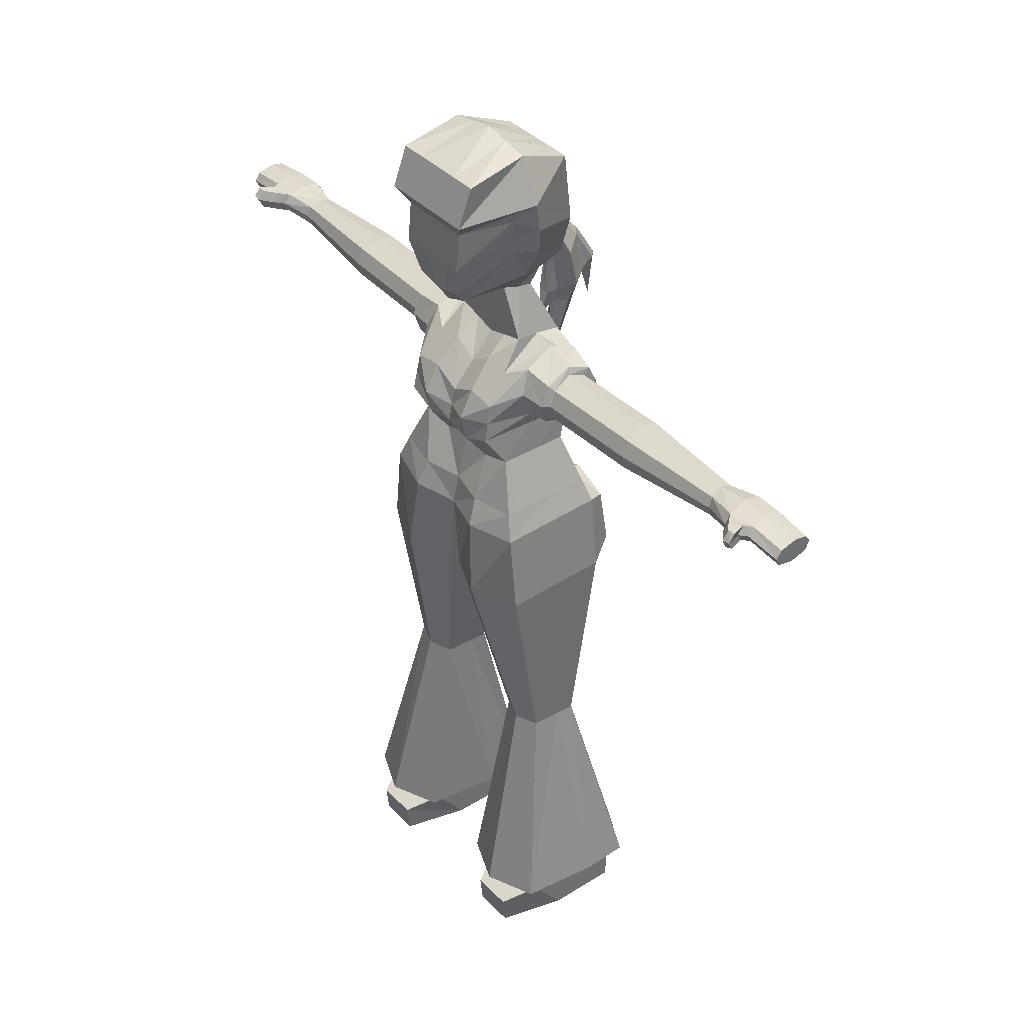
<metadata>
{"format":"obj","ext":"obj","renderer":"f3d","projection":"perspective","resolution":1024,"background":"white","views":[{"elev":38.6,"azim":-128.3,"up":"+Y"}]}
</metadata>
<code>
o Cube
v 0.3873 -1.287 0.3733
v 0.4453 -1.267 0.8478
v 0.1845 -1.267 0.8478
v 0.2425 -1.287 0.3733
v 0.3873 -1.387 0.3834
v 0.4453 -1.387 0.8478
v 0.1845 -1.387 0.8478
v 0.2425 -1.387 0.3834
v 0.4453 -1.387 0.6055
v 0.4453 -1.237 0.4891
v 0.1845 -1.387 0.6055
v 0.1845 -1.237 0.4891
v 0.3502 -0.4766 0.7292
v 0.185 -0.4871 0.7292
v 0.3502 -0.4669 0.5624
v 0.185 -0.4774 0.5624
v 0.3555 0.1792 0.8284
v 0.3555 0.1687 0.4596
v 0.3239 0.4477 0.8289
v 0.3239 0.4372 0.4601
v 0.3118 0.2332 0.9123
v 0.2842 0.4131 0.9025
v 0.2189 0.6939 0.7654
v 0.2189 0.697 0.5228
v 0.1506 1.103 0.8006
v 0.1506 1.123 0.6331
v 0.2031 0.8124 0.447
v 0.1979 0.9419 0.4724
v 0.2031 0.8644 0.8167
v 0.1979 0.9974 0.8285
v 0.4453 -1.387 0.7547
v 0.1845 -1.255 0.71
v 0.4453 -1.255 0.71
v 0.1845 -1.387 0.7547
v 0.185 -0.4834 0.6651
v 0.3502 -0.4729 0.6651
v 0.3555 0.1752 0.6867
v 0.3239 0.4437 0.6872
v 0.3577 1.059 0.5968
v 0.2189 0.6951 0.6721
v 0.3679 1.073 0.7611
v 0.1506 1.118 0.7124
v 0.2031 0.8444 0.6746
v 1.439 1.027 0.687
v 0.3511 0.9189 0.5873
v 0.09129 1.278 0.7304
v 0.0709 1.289 0.6337
v 0.3613 0.9333 0.7668
v 0.09129 1.286 0.6795
v 0.1433 1.756 0.8293
v 0.1729 1.795 0.4223
v 0.1711 1.836 0.6317
v 0.2406 1.686 0.6354
v 0.2284 1.502 0.6565
v 0.1588 1.377 0.6582
v 0.1133 1.347 0.7481
v 0.1433 1.401 0.8162
v 0.1433 1.515 0.8567
v 0.7334 1.059 0.7421
v 0.351 0.8897 0.6764
v 0.349 1.095 0.6904
v 0.1729 1.663 0.3723
v 0.02838 1.425 0.8784
v 0.2426 1.589 0.6459
v 0.1433 1.458 0.8365
v 0.3786 1.011 0.7866
v 0.04742 1.458 0.8365
v 0.1423 -1.203 0.4361
v 0.4815 -1.203 0.4361
v 0.4815 -1.24 0.8881
v 0.1423 -1.24 0.8881
v 0.497 -1.226 0.7192
v 0.1267 -1.226 0.7192
v 0.2687 0.9915 0.5585
v 0.2851 1.02 0.8159
v 0.2314 1.11 0.7035
v 0.2822 0.8746 0.6872
v 0.2005 0.8771 0.4597
v 0.2005 0.9309 0.8226
v 0.3599 0.9901 0.5663
v 0.2837 0.9269 0.7928
v 0.2754 0.908 0.5831
v 0.1743 1.033 0.5527
v 0.1743 1.05 0.8146
v 0.1992 0.9641 0.8256
v 0.09679 0.979 0.8285
v 0.737 1.048 0.6174
v 0.2031 0.9938 0.8009
v 0.2583 1.088 0.7862
v 0.2501 1.07 0.5942
v 0.3736 1.044 0.611
v 0.3699 1.055 0.7357
v 1.112 1.035 0.6466
v 0.3708 0.938 0.6035
v 0.3661 0.949 0.7396
v 1.11 1.042 0.726
v 0.365 0.9158 0.6708
v 0.3602 1.072 0.681
v 0.377 1.008 0.7557
v 0.378 0.992 0.5881
v 1.312 1.048 0.6355
v 0.7342 0.9419 0.6099
v 0.7296 0.9529 0.746
v 1.215 1.054 0.7461
v 0.7285 0.9198 0.6772
v 0.7237 1.076 0.6874
v 0.7405 1.012 0.7621
v 0.7415 0.9959 0.5945
v 1.218 1.047 0.6252
v 1.11 0.9673 0.6418
v 1.107 0.9744 0.7286
v 1.312 1.053 0.7442
v 1.107 0.9532 0.6847
v 1.104 1.053 0.6912
v 1.114 1.012 0.7388
v 1.115 1.002 0.632
v 1.246 0.9888 0.5832
v 1.216 0.9826 0.618
v 1.213 0.9893 0.7499
v 1.439 1.042 0.7363
v 1.212 0.9691 0.6832
v 1.209 1.064 0.693
v 1.22 1.025 0.7654
v 1.22 1.015 0.6031
v 1.439 1.036 0.6341
v 1.31 0.9942 0.6285
v 1.31 0.9997 0.7479
v 1.247 1.053 0.5905
v 1.309 0.983 0.6834
v 1.307 1.062 0.6929
v 1.315 1.03 0.7629
v 1.314 1.021 0.614
v 1.293 1.054 0.6089
v 1.439 0.9815 0.628
v 1.439 0.9872 0.7395
v 1.439 0.9965 0.6875
v 1.439 0.9701 0.6831
v 1.439 1.05 0.6915
v 1.439 1.018 0.7527
v 1.439 1.009 0.6154
v 1.439 1.012 0.6839
v 1.248 1.022 0.5683
v 1.292 1 0.6019
v 1.294 1.028 0.5874
v 1.284 0.9948 0.5468
v 1.285 1.059 0.554
v 1.313 1.06 0.5541
v 1.286 1.028 0.5319
v 1.312 1.006 0.5471
v 1.314 1.034 0.5326
v 0.02036 1.423 0.8263
v 0.02036 1.499 0.8536
v 0.07387 1.183 0.9481
v 0.00896 1.405 0.8612
v 0.00896 1.447 0.902
v 0.04329 1.104 0.9375
v 0.1293 1.476 0.3919
v 0.03304 1.159 0.8983
v 0.03304 1.206 1.012
v 0.01404 1.101 0.8981
v 0.01404 1.102 0.9862
v 0.06455 1.307 0.9265
v 0.1719 1.486 0.5987
v 0.07472 1.311 0.4561
v 0.02278 1.341 0.9856
v 0.1828 1.553 0.5907
v 0.02278 1.275 0.8818
v 0.01914 1.218 1.062
v 0.1963 1.627 0.5702
v 0.0964 1.363 0.4159
v 0.1293 1.61 0.4046
v 0.02637 1.11 0.8852
v 0.02214 1.153 0.863
v 0.02403 0.1792 0.8284
v 0.02403 0.1687 0.4596
v 0.02403 0.2332 0.9123
v 0.02403 0.1752 0.6867
v 0.02428 1.209 1.033
v 0.3149 -1.387 0.3834
v 0.3149 -1.287 0.3733
v 0.3149 -1.387 0.8478
v 0.3149 -1.267 0.8478
v 0.3149 -1.387 0.6055
v 0.3149 -1.237 0.4891
v 0.2676 -0.4819 0.7717
v 0.2676 -0.4722 0.5314
v 0.1749 0.1293 0.8709
v 0.1817 0.167 0.3933
v 0.1592 0.504 0.8289
v 0.1524 0.431 0.4132
v 0.1749 0.1833 0.9123
v 0.1592 0.4694 0.9025
v 0.1067 0.6939 0.7654
v 0.1067 0.6622 0.5228
v 0.07252 1.102 0.6331
v 0.09878 0.7644 0.447
v 0.09616 0.955 0.4724
v 0.09878 0.8513 0.8167
v 0.3149 -1.387 0.7547
v 0.03266 1.289 0.6337
v 0.06888 1.756 0.8293
v 0.08368 1.795 0.4223
v 0.08275 1.853 0.6317
v 0.08368 1.663 0.3723
v 0.3119 -1.201 0.3648
v 0.3119 -1.242 0.9748
v 0.09747 0.8614 0.4222
v 0.09747 0.9151 0.8226
v 0.08434 1.044 0.5527
v 0.06888 1.548 0.8614
v 0.06187 1.61 0.4046
v 0.04541 1.352 0.4159
v 0.03457 1.297 0.4561
v 0.06187 1.476 0.3919
v -0.3873 -1.287 0.3733
v -0.4453 -1.267 0.8478
v -0.1845 -1.267 0.8478
v -0.2425 -1.287 0.3733
v -0.3873 -1.387 0.3834
v -0.4453 -1.387 0.8478
v -0.1845 -1.387 0.8478
v -0.2425 -1.387 0.3834
v -0.4453 -1.387 0.6055
v -0.4453 -1.237 0.4891
v -0.1845 -1.387 0.6055
v -0.1845 -1.237 0.4891
v -0.3502 -0.4766 0.7292
v -0.185 -0.4871 0.7292
v -0.3502 -0.4669 0.5624
v -0.185 -0.4774 0.5624
v -0.3555 0.1792 0.8284
v -0.3555 0.1687 0.4596
v -0.3239 0.4477 0.8289
v -0.3239 0.4372 0.4601
v -0.3118 0.2332 0.9123
v -0.2842 0.4131 0.9025
v -0.2189 0.6939 0.7654
v -0.2189 0.697 0.5228
v -0.1506 1.103 0.8006
v -0.1506 1.123 0.6331
v -0.2031 0.8124 0.447
v -0.1979 0.9419 0.4724
v -0.2031 0.8644 0.8167
v -0.1979 0.9974 0.8285
v -0.4453 -1.387 0.7547
v -0.1845 -1.255 0.71
v -0.4453 -1.255 0.71
v -0.1845 -1.387 0.7547
v -0.185 -0.4834 0.6651
v -0.3502 -0.4729 0.6651
v -0.3555 0.1752 0.6867
v -0.3239 0.4437 0.6872
v -0.3577 1.059 0.5968
v -0.2189 0.6951 0.6721
v -0.3679 1.073 0.7611
v -0.1506 1.118 0.7124
v -0.2031 0.8444 0.6746
v -1.439 1.027 0.687
v -0.3511 0.9189 0.5873
v -0.09129 1.278 0.7304
v -0.0709 1.289 0.6337
v -0.3613 0.9333 0.7668
v -0.09129 1.286 0.6795
v -0.1433 1.756 0.8293
v -0.1729 1.795 0.4223
v -0.1711 1.836 0.6317
v -0.2406 1.686 0.6354
v -0.2284 1.502 0.6565
v -0.1588 1.377 0.6582
v -0.1133 1.347 0.7481
v -0.1433 1.401 0.8162
v -0.1433 1.515 0.8567
v -0.7334 1.059 0.7421
v -0.351 0.8897 0.6764
v -0.349 1.095 0.6904
v -0.1729 1.663 0.3723
v -0.02838 1.425 0.8784
v -0.2426 1.589 0.6459
v -0.1433 1.458 0.8365
v -0.3786 1.011 0.7866
v -0.04742 1.458 0.8365
v -0.1423 -1.203 0.4361
v -0.4815 -1.203 0.4361
v -0.4815 -1.24 0.8881
v -0.1423 -1.24 0.8881
v -0.497 -1.226 0.7192
v -0.1267 -1.226 0.7192
v -0.2687 0.9915 0.5585
v -0.2851 1.02 0.8159
v -0.2314 1.11 0.7035
v -0.2822 0.8746 0.6872
v -0.2005 0.8771 0.4597
v -0.2005 0.9309 0.8226
v -0.3599 0.9901 0.5663
v -0.2837 0.9269 0.7928
v -0.2754 0.908 0.5831
v -0.1743 1.033 0.5527
v -0.1743 1.05 0.8146
v -0.1992 0.9641 0.8256
v -0.09679 0.979 0.8285
v -0.737 1.048 0.6174
v -0.2031 0.9938 0.8009
v -0.2583 1.088 0.7862
v -0.2501 1.07 0.5942
v -0.3736 1.044 0.611
v -0.3699 1.055 0.7357
v -1.112 1.035 0.6466
v -0.3708 0.938 0.6035
v -0.3661 0.949 0.7396
v -1.11 1.042 0.726
v -0.365 0.9158 0.6708
v -0.3602 1.072 0.681
v -0.377 1.008 0.7557
v -0.378 0.992 0.5881
v -1.312 1.048 0.6355
v -0.7342 0.9419 0.6099
v -0.7296 0.9529 0.746
v -1.215 1.054 0.7461
v -0.7285 0.9198 0.6772
v -0.7237 1.076 0.6874
v -0.7405 1.012 0.7621
v -0.7415 0.9959 0.5945
v -1.218 1.047 0.6252
v -1.11 0.9673 0.6418
v -1.107 0.9744 0.7286
v -1.312 1.053 0.7442
v -1.107 0.9532 0.6847
v -1.104 1.053 0.6912
v -1.114 1.012 0.7388
v -1.115 1.002 0.632
v -1.246 0.9888 0.5832
v -1.216 0.9826 0.618
v -1.213 0.9893 0.7499
v -1.439 1.042 0.7363
v -1.212 0.9691 0.6832
v -1.209 1.064 0.693
v -1.22 1.025 0.7654
v -1.22 1.015 0.6031
v -1.439 1.036 0.6341
v -1.31 0.9942 0.6285
v -1.31 0.9997 0.7479
v -1.247 1.053 0.5905
v -1.309 0.983 0.6834
v -1.307 1.062 0.6929
v -1.315 1.03 0.7629
v -1.314 1.021 0.614
v -1.293 1.054 0.6089
v -1.439 0.9815 0.628
v -1.439 0.9872 0.7395
v -1.439 0.9965 0.6875
v -1.439 0.9701 0.6831
v -1.439 1.05 0.6915
v -1.439 1.018 0.7527
v -1.439 1.009 0.6154
v -1.439 1.012 0.6839
v -1.248 1.022 0.5683
v -1.292 1 0.6019
v -1.294 1.028 0.5874
v -1.284 0.9948 0.5468
v -1.285 1.059 0.554
v -1.313 1.06 0.5541
v -1.286 1.028 0.5319
v -1.312 1.006 0.5471
v -1.314 1.034 0.5326
v -0.02036 1.423 0.8263
v -0.02036 1.499 0.8536
v -0.07387 1.183 0.9481
v -0.00896 1.405 0.8612
v -0.00896 1.447 0.902
v -0.04329 1.104 0.9375
v -0.1293 1.476 0.3919
v -0.03304 1.159 0.8983
v -0.03304 1.206 1.012
v -0.01404 1.101 0.8981
v -0.01404 1.102 0.9862
v -0.06455 1.307 0.9265
v -0.1719 1.486 0.5987
v -0.07472 1.311 0.4561
v -0.02278 1.341 0.9856
v -0.1828 1.553 0.5907
v -0.02278 1.275 0.8818
v 0 1.188 1.021
v -0.01914 1.218 1.062
v -0.1963 1.627 0.5702
v -0.0964 1.363 0.4159
v -0.1293 1.61 0.4046
v -0.02637 1.11 0.8852
v -0.02214 1.153 0.863
v -0.02403 0.1792 0.8284
v -0.02403 0.1687 0.4596
v 0 0.432 0.8289
v -0.02403 0.2332 0.9123
v 0 0.6939 0.7654
v 0 0.697 0.5228
v 0 1.061 0.8006
v 0 1.081 0.6331
v 0 0.9051 0.4724
v 0 0.7861 0.447
v 0 0.9606 0.8285
v 0 0.8382 0.8167
v -0.02403 0.1752 0.6867
v 0 1.278 0.7304
v 0 1.289 0.6337
v 0 1.756 0.8293
v 0 1.795 0.4223
v 0 1.87 0.6317
v 0 1.663 0.3723
v 0 1.511 0.8601
v 0 1.327 0.7481
v 0 0.8456 0.4597
v 0 0.8994 0.8226
v 0 0.9932 0.5527
v 0 1.011 0.8146
v 0 1.453 0.9099
v 0 1.417 0.8266
v 0 1.581 0.8661
v 0 1.357 0.7759
v 0 1.401 0.8597
v -0.02428 1.209 1.033
v 0 1.153 0.8925
v 0 1.1 1.001
v 0 1.476 0.3919
v 0 1.099 0.8926
v 0 0.7908 0.8722
v 0 1.283 0.4561
v 0 1.342 0.4159
v 0 1.61 0.4046
v 0 1.35 1.005
v 0 1.268 0.8771
v 0 1.224 1.082
v 0 1.066 1.061
v 0 1.106 0.8837
v 0 1.149 0.8621
v 0 1.063 0.8439
v -0.3149 -1.387 0.3834
v -0.3149 -1.287 0.3733
v -0.3149 -1.387 0.8478
v -0.3149 -1.267 0.8478
v -0.3149 -1.387 0.6055
v -0.3149 -1.237 0.4891
v -0.2676 -0.4819 0.7717
v -0.2676 -0.4722 0.5314
v -0.1749 0.1293 0.8709
v -0.1817 0.167 0.3933
v -0.1592 0.504 0.8289
v -0.1524 0.431 0.4132
v -0.1749 0.1833 0.9123
v -0.1592 0.4694 0.9025
v -0.1067 0.6939 0.7654
v -0.1067 0.6622 0.5228
v -0.07252 1.102 0.6331
v -0.09878 0.7644 0.447
v -0.09616 0.955 0.4724
v -0.09878 0.8513 0.8167
v -0.3149 -1.387 0.7547
v -0.03266 1.289 0.6337
v -0.06888 1.756 0.8293
v -0.08368 1.795 0.4223
v -0.08275 1.853 0.6317
v -0.08368 1.663 0.3723
v -0.3119 -1.201 0.3648
v -0.3119 -1.242 0.9748
v -0.09747 0.8614 0.4222
v -0.09747 0.9151 0.8226
v -0.08434 1.044 0.5527
v -0.06888 1.548 0.8614
v -0.06187 1.61 0.4046
v -0.04541 1.352 0.4159
v -0.03457 1.297 0.4561
v -0.06187 1.476 0.3919
v 0 0.1792 0.8284
v 0 0.1687 0.4596
v 0 0.4214 0.4601
v 0 0.2332 0.9123
v 0 0.3974 0.9025
v 0 0.1752 0.6867
v 0.2891 0.5271 0.4809
v 0.2891 0.5287 0.8078
v 0 0.526 0.8078
v 0.2891 0.5281 0.6822
v 0.1372 0.5231 0.4495
v 0.1418 0.5384 0.8078
v 0 0.5244 0.4809
v -0.2891 0.5271 0.4809
v -0.2891 0.5287 0.8078
v -0.2891 0.5281 0.6822
v -0.1372 0.5231 0.4495
v -0.1418 0.5384 0.8078
f 199 31 6 181
f 32 34 7 3
f 10 9 5 1
f 182 181 6 2
f 180 179 8 4
f 179 5 9 183
f 4 8 11 12
f 180 4 12 184
f 33 31 9 10
f 183 9 31 199
f 12 11 34 32
f 2 6 31 33
f 34 199 181 7
f 3 7 181 182
f 1 5 179 180
f 8 179 183 11
f 1 180 184 10
f 11 183 199 34
f 455 437 220 245
f 246 217 221 248
f 224 215 219 223
f 438 216 220 437
f 436 218 222 435
f 435 439 223 219
f 218 226 225 222
f 436 440 226 218
f 247 224 223 245
f 439 455 245 223
f 226 246 248 225
f 216 247 245 220
f 248 221 437 455
f 217 438 437 221
f 215 436 435 219
f 222 225 439 435
f 215 224 440 436
f 225 248 455 439
f 205 186 15 69
f 186 188 18 15
f 72 36 13 70
f 73 35 16 68
f 206 185 14 71
f 188 190 20 18
f 36 37 17 13
f 35 177 175 16
f 185 187 174 14
f 37 38 19 17
f 19 22 21 17
f 189 192 22 19
f 187 191 176 174
f 69 15 36 72
f 71 14 35 73
f 15 18 37 36
f 14 174 177 35
f 18 20 38 37
f 184 205 69 10
f 33 72 70 2
f 32 73 68 12
f 182 206 71 3
f 10 69 72 33
f 3 71 73 32
f 68 16 186 205
f 16 175 188 186
f 70 13 185 206
f 13 17 187 185
f 21 22 192 191
f 17 21 191 187
f 12 68 205 184
f 2 70 206 182
f 177 476 472 175
f 176 474 471 174
f 174 471 476 177
f 191 192 475 176
f 175 473 190 188
f 391 475 192 189
f 475 474 176
f 175 472 473
f 461 283 229 442
f 442 229 232 444
f 286 284 227 250
f 287 282 230 249
f 462 285 228 441
f 444 232 234 446
f 250 227 231 251
f 249 230 390 401
f 441 228 389 443
f 251 231 233 252
f 233 231 235 236
f 445 233 236 448
f 443 389 392 447
f 283 286 250 229
f 285 287 249 228
f 229 250 251 232
f 228 249 401 389
f 232 251 252 234
f 440 224 283 461
f 247 216 284 286
f 246 226 282 287
f 438 217 285 462
f 224 247 286 283
f 217 246 287 285
f 282 461 442 230
f 230 442 444 390
f 284 462 441 227
f 227 441 443 231
f 235 447 448 236
f 231 443 447 235
f 226 440 461 282
f 216 438 462 284
f 401 390 472 476
f 392 389 471 474
f 389 401 476 471
f 447 392 475 448
f 390 444 446 473
f 391 445 448 475
f 475 392 474
f 390 473 472
f 190 481 477 20
f 38 480 478 19
f 189 482 479 391
f 20 477 480 38
f 19 478 482 189
f 473 483 481 190
f 446 234 484 487
f 252 233 485 486
f 445 391 479 488
f 234 252 486 484
f 233 445 488 485
f 473 446 487 483
f 481 194 24 477
f 209 195 26 83
f 480 40 23 478
f 482 193 393 479
f 75 89 76 42 25 84 30 88
f 30 84 86
f 194 196 27 24
f 207 197 28 78
f 40 43 29 23
f 89 41 61 76
f 193 198 400 393
f 85 30 86
f 477 24 40 480
f 77 60 48 81
f 24 27 43 40
f 76 61 39 90
f 39 91 100 80
f 66 99 92 41
f 45 94 97 60
f 48 95 99 66
f 74 80 45 82
f 88 30 85
f 83 26 42 76 90
f 78 28 74 82
f 196 207 78 27
f 81 48 66 75
f 80 100 94 45
f 198 208 411 400
f 82 45 60 77
f 61 98 91 39
f 43 77 81 79 29
f 27 78 82 77 43
f 197 209 83 28
f 60 97 95 48
f 84 413 86
f 86 413 399
f 25 395 413 84
f 79 85 86 399 411 208
f 75 66 41 89
f 41 92 98 61
f 90 39 80 74
f 81 75 88 85 79
f 28 83 90 74
f 412 396 195 209
f 478 23 193 482
f 394 398 196 194
f 410 397 197 207
f 23 29 198 193
f 398 410 207 196
f 29 79 208 198
f 397 412 209 197
f 483 394 194 481
f 487 484 238 450
f 465 297 240 451
f 486 485 237 254
f 488 479 393 449
f 289 302 244 298 239 256 290 303
f 244 300 298
f 450 238 241 452
f 463 292 242 453
f 254 237 243 257
f 303 290 275 255
f 449 393 400 454
f 299 300 244
f 484 486 254 238
f 291 295 262 274
f 238 254 257 241
f 290 304 253 275
f 253 294 314 305
f 280 255 306 313
f 259 274 311 308
f 262 280 313 309
f 288 296 259 294
f 302 299 244
f 297 304 290 256 240
f 292 296 288 242
f 452 241 292 463
f 295 289 280 262
f 294 259 308 314
f 454 400 411 464
f 296 291 274 259
f 275 253 305 312
f 257 243 293 295 291
f 241 257 291 296 292
f 453 242 297 465
f 274 262 309 311
f 298 300 413
f 300 399 413
f 239 298 413 395
f 293 464 411 399 300 299
f 289 303 255 280
f 255 275 312 306
f 304 288 294 253
f 295 293 299 302 289
f 242 288 304 297
f 412 465 451 396
f 485 488 449 237
f 394 450 452 398
f 410 463 453 397
f 237 449 454 243
f 398 452 463 410
f 243 454 464 293
f 397 453 465 412
f 483 487 450 394
f 53 52 50 58
f 203 406 404 201
f 202 405 406 203
f 204 202 51 62
f 62 51 52 53
f 162 153 158 167
f 55 54 57 56
f 64 53 58 65
f 204 211 427 407
f 53 169 171 62
f 417 151 415
f 54 64 65 57
f 64 166 169 53
f 65 58 210 416 152 67
f 67 63 154 151
f 408 414 155 152
f 210 201 404 416
f 416 408 152
f 165 159 153 162
f 151 154 418 415
f 56 57 417 409
f 57 65 67 151 417
f 152 155 63 67
f 153 156 160 158
f 159 161 156 153
f 167 173 433 429
f 428 430 168 165
f 54 163 166 64
f 158 160 423 420
f 382 421 161 159
f 172 434 173
f 156 424 160
f 63 162 167 154
f 155 165 162 63
f 154 167 429 418
f 414 428 165 155
f 165 168 178 159
f 159 178 382
f 421 424 161
f 161 424 156
f 158 172 173 167
f 420 432 172 158
f 160 424 423
f 432 434 172
f 173 434 433
f 55 163 54
f 52 203 201 50
f 51 202 203 52
f 407 405 202 204
f 62 171 211 204
f 58 50 201 210
f 168 431 178
f 430 431 168
f 431 382 178
f 267 272 264 266
f 459 457 404 406
f 458 459 406 405
f 460 276 265 458
f 276 267 266 265
f 376 381 372 367
f 269 270 271 268
f 278 279 272 267
f 460 407 427 467
f 267 276 386 384
f 417 415 365
f 268 271 279 278
f 278 267 384 380
f 279 281 366 416 466 272
f 281 365 368 277
f 408 366 369 414
f 466 416 404 457
f 416 366 408
f 379 376 367 373
f 365 415 418 368
f 270 409 417 271
f 271 417 365 281 279
f 366 281 277 369
f 367 372 374 370
f 373 367 370 375
f 381 429 433 388
f 428 379 383 430
f 268 278 380 377
f 372 420 423 374
f 382 373 375 421
f 387 388 434
f 370 374 424
f 277 368 381 376
f 369 277 376 379
f 368 418 429 381
f 414 369 379 428
f 379 373 419 383
f 373 382 419
f 421 375 424
f 375 370 424
f 372 381 388 387
f 420 372 387 432
f 374 423 424
f 432 387 434
f 388 433 434
f 269 268 377
f 266 264 457 459
f 265 266 459 458
f 407 460 458 405
f 276 460 467 386
f 272 466 457 264
f 383 419 431
f 430 383 431
f 431 419 382
f 42 49 46 25
f 195 200 47 26
f 26 47 49 42
f 25 46 402 395
f 49 55 56 46
f 46 56 409 402
f 91 87 108 100
f 99 107 59 92
f 94 102 105 97
f 95 103 107 99
f 100 108 102 94
f 98 106 87 91
f 97 105 103 95
f 92 59 106 98
f 87 93 116 108
f 107 115 96 59
f 102 110 113 105
f 103 111 115 107
f 108 116 110 102
f 106 114 93 87
f 105 113 111 103
f 59 96 114 106
f 93 109 124 116
f 115 123 104 96
f 110 118 121 113
f 111 119 123 115
f 116 124 118 110
f 114 122 109 93
f 113 121 119 111
f 96 104 122 114
f 132 144 133 101
f 123 131 112 104
f 118 126 129 121
f 119 127 131 123
f 126 143 144 132
f 122 130 101 109
f 121 129 127 119
f 104 112 130 122
f 101 125 140 132
f 131 139 120 112
f 126 134 137 129
f 127 135 139 131
f 132 140 134 126
f 130 138 125 101
f 129 137 135 127
f 112 120 138 130
f 141 44 120 139
f 140 125 44 141
f 140 141 136 134
f 137 136 135
f 44 138 120
f 134 136 137
f 125 138 44
f 135 136 141 139
f 144 150 147 133
f 143 149 150 144
f 124 142 117 118
f 101 133 128 109
f 118 117 143 126
f 109 128 142 124
f 146 147 150 148
f 148 150 149 145
f 142 148 145 117
f 133 147 146 128
f 128 146 148 142
f 117 145 149 143
f 213 212 170 164
f 170 157 166 163
f 212 214 157 170
f 157 171 169 166
f 200 213 164 47
f 214 211 171 157
f 47 164 55 49
f 164 170 163 55
f 396 403 200 195
f 425 426 212 213
f 426 422 214 212
f 403 425 213 200
f 422 427 211 214
f 256 239 260 263
f 451 240 261 456
f 240 256 263 261
f 239 395 402 260
f 263 260 270 269
f 260 402 409 270
f 305 314 322 301
f 313 306 273 321
f 308 311 319 316
f 309 313 321 317
f 314 308 316 322
f 312 305 301 320
f 311 309 317 319
f 306 312 320 273
f 301 322 330 307
f 321 273 310 329
f 316 319 327 324
f 317 321 329 325
f 322 316 324 330
f 320 301 307 328
f 319 317 325 327
f 273 320 328 310
f 307 330 338 323
f 329 310 318 337
f 324 327 335 332
f 325 329 337 333
f 330 324 332 338
f 328 307 323 336
f 327 325 333 335
f 310 328 336 318
f 346 315 347 358
f 337 318 326 345
f 332 335 343 340
f 333 337 345 341
f 340 346 358 357
f 336 323 315 344
f 335 333 341 343
f 318 336 344 326
f 315 346 354 339
f 345 326 334 353
f 340 343 351 348
f 341 345 353 349
f 346 340 348 354
f 344 315 339 352
f 343 341 349 351
f 326 344 352 334
f 355 353 334 258
f 354 355 258 339
f 354 348 350 355
f 351 349 350
f 258 334 352
f 348 351 350
f 339 258 352
f 349 353 355 350
f 358 347 361 364
f 357 358 364 363
f 338 332 331 356
f 315 323 342 347
f 332 340 357 331
f 323 338 356 342
f 360 362 364 361
f 362 359 363 364
f 356 331 359 362
f 347 342 360 361
f 342 356 362 360
f 331 357 363 359
f 469 378 385 468
f 385 377 380 371
f 468 385 371 470
f 371 380 384 386
f 456 261 378 469
f 470 371 386 467
f 261 263 269 378
f 378 269 377 385
f 396 451 456 403
f 425 469 468 426
f 426 468 470 422
f 403 456 469 425
f 422 470 467 427

</code>
